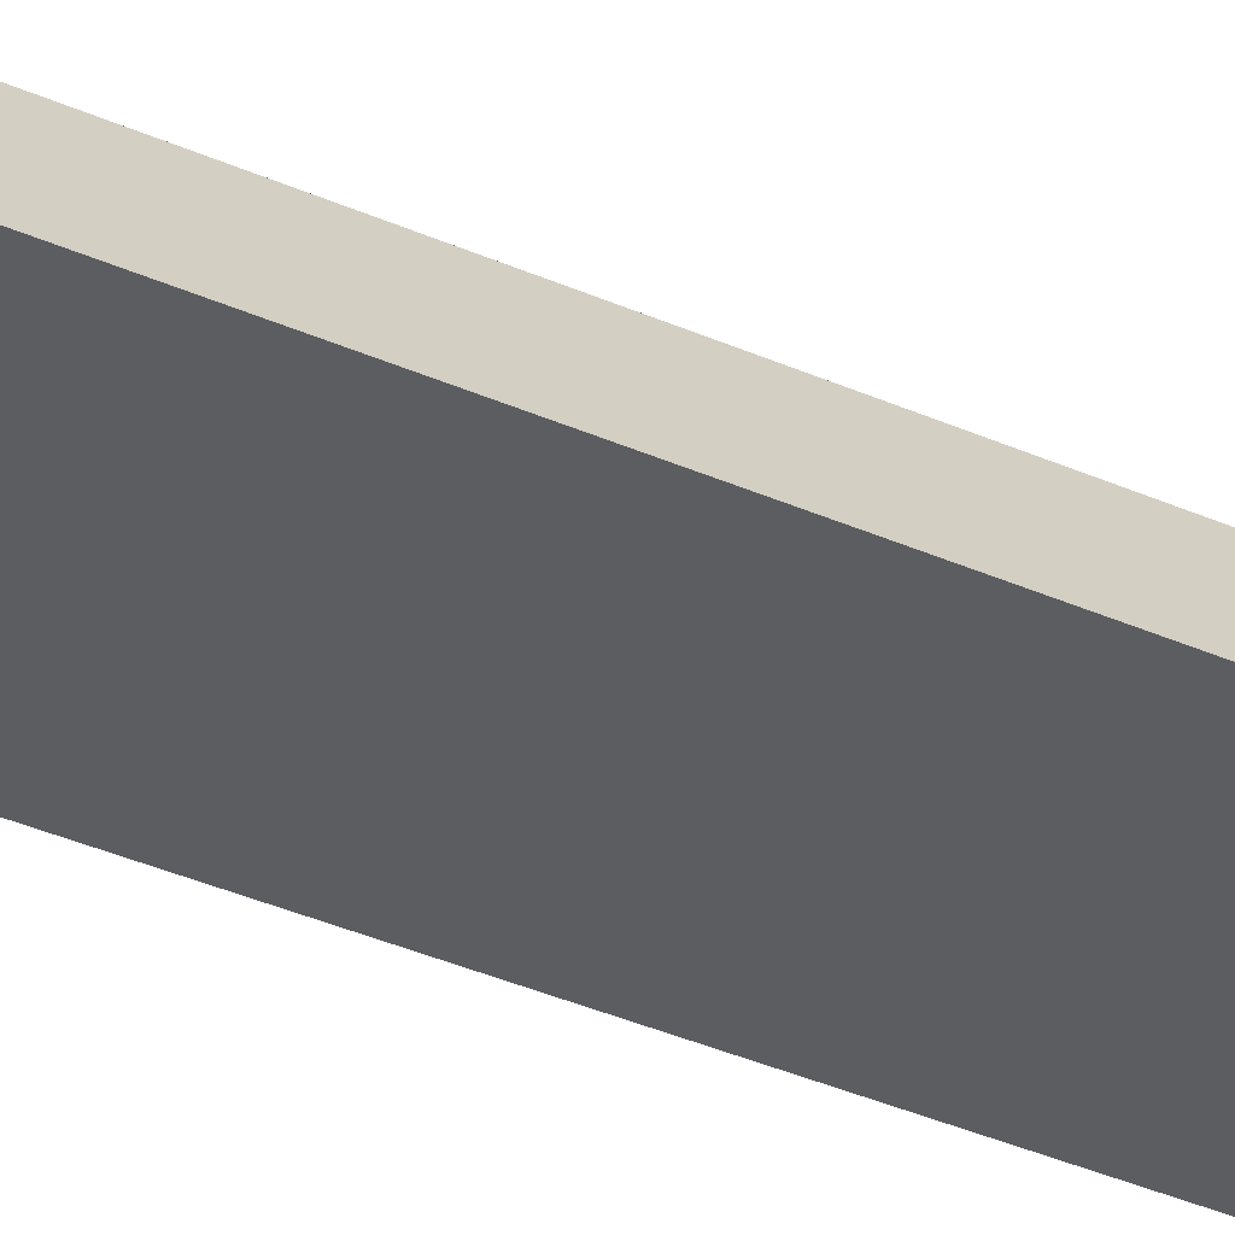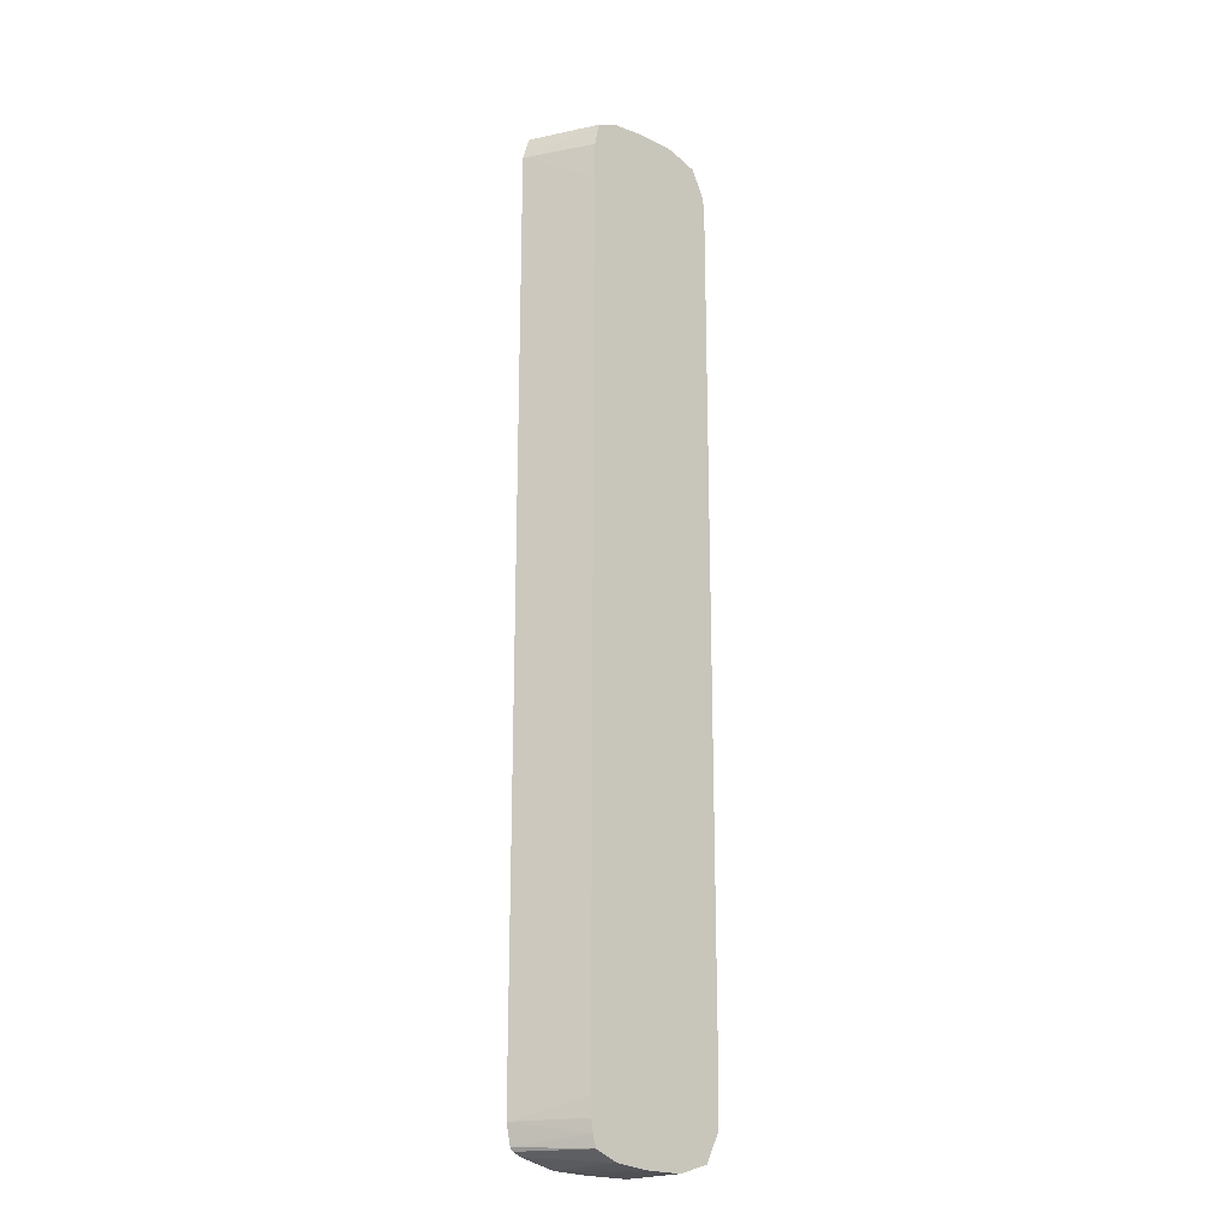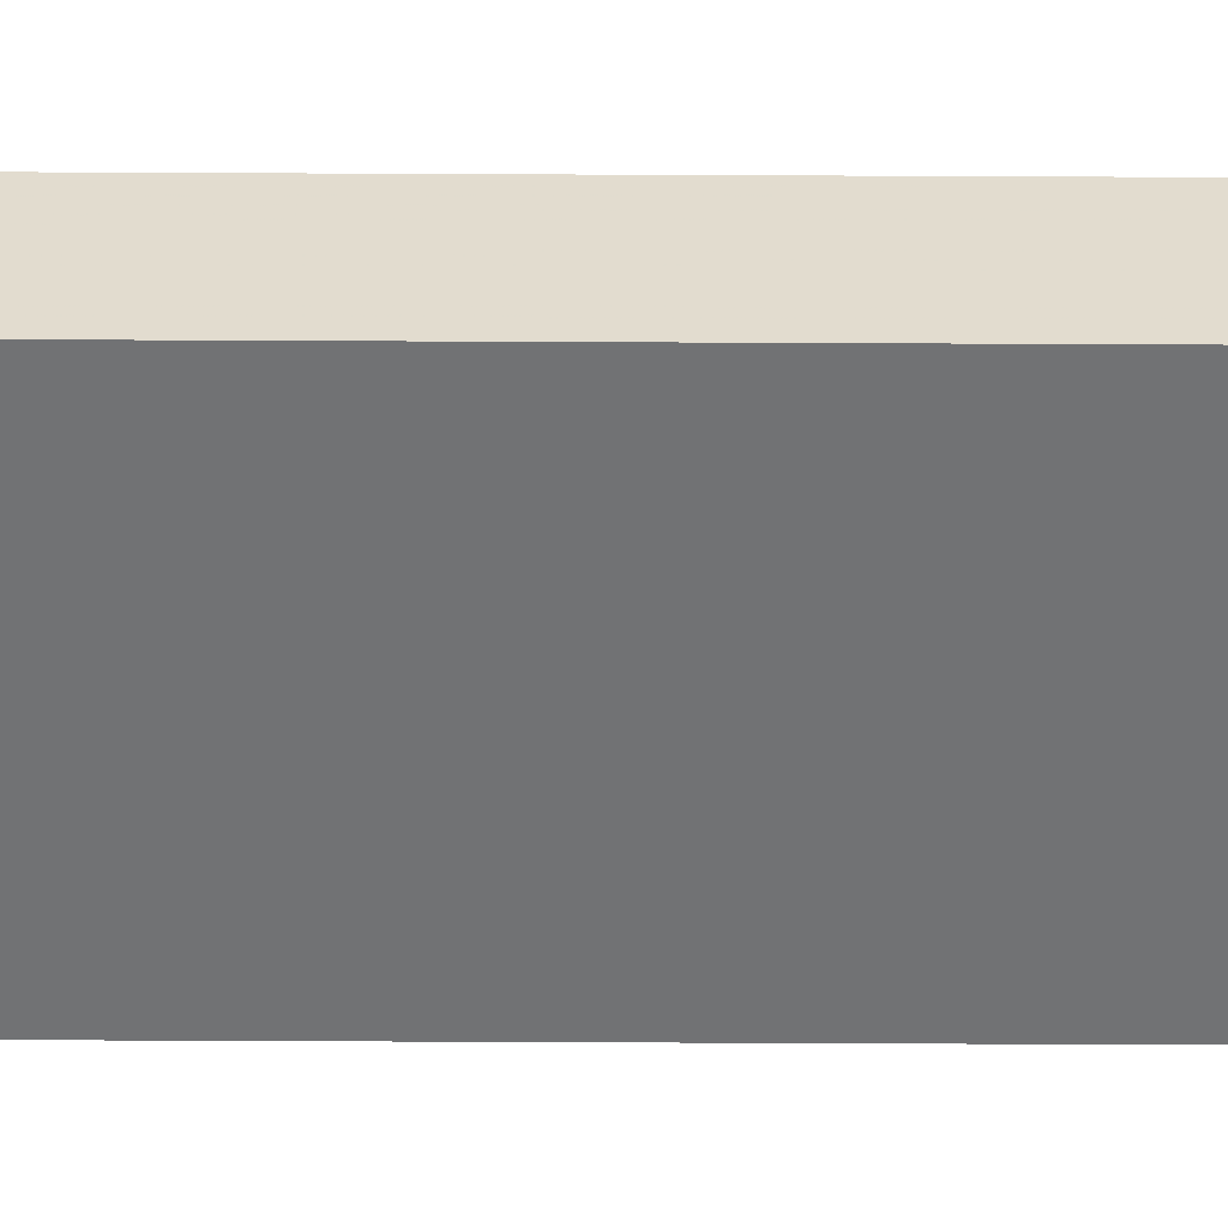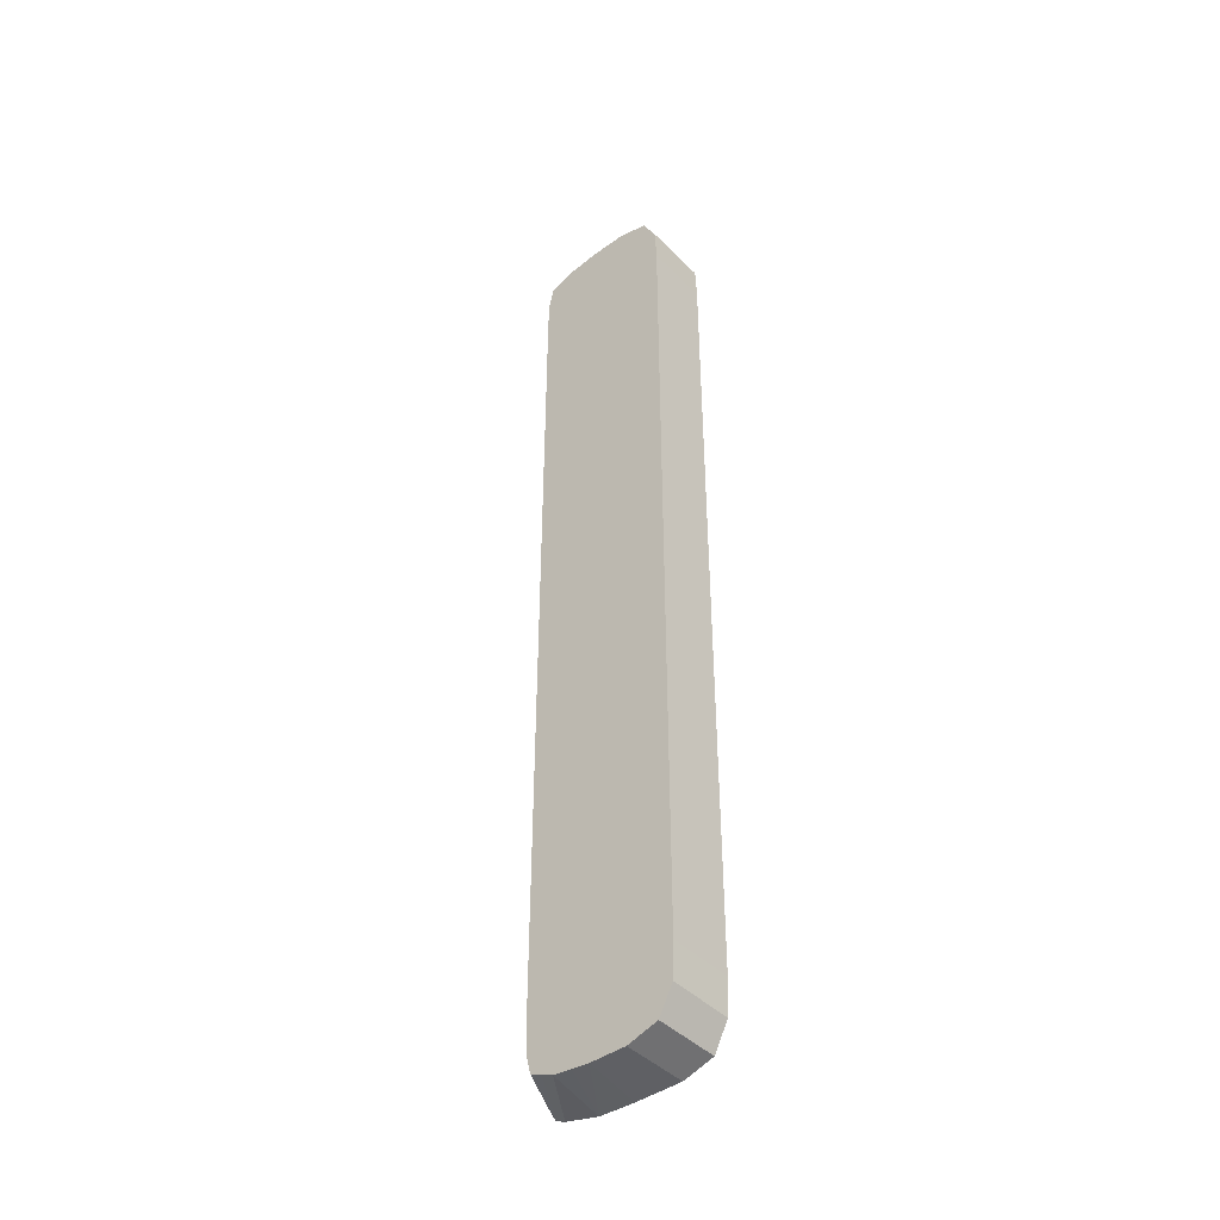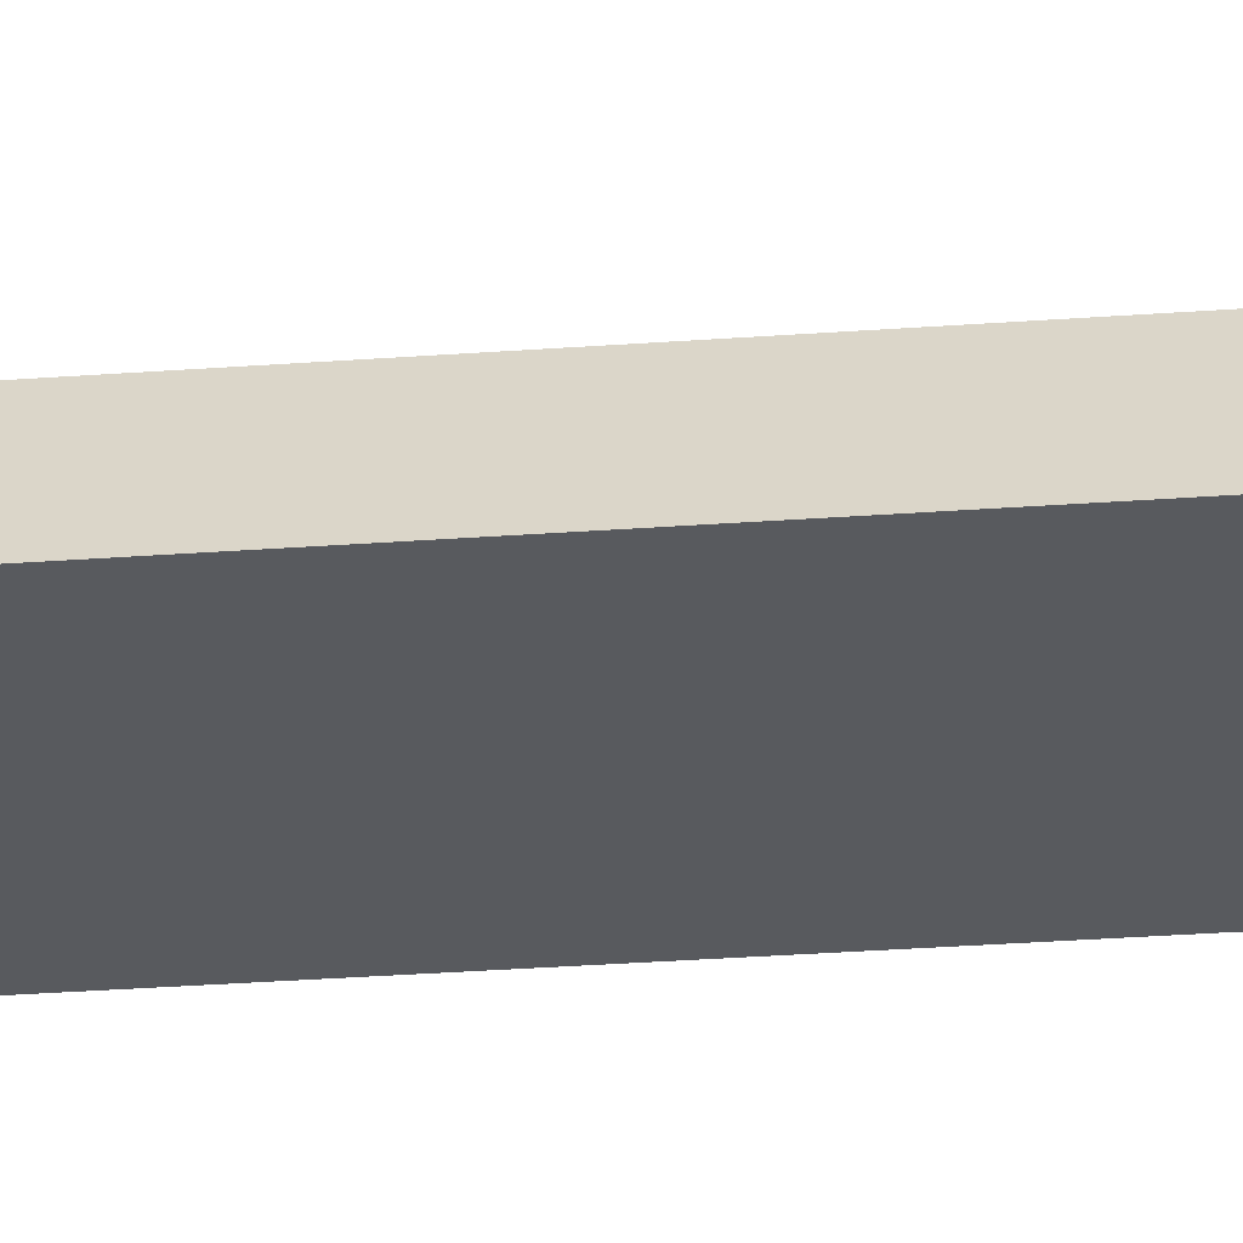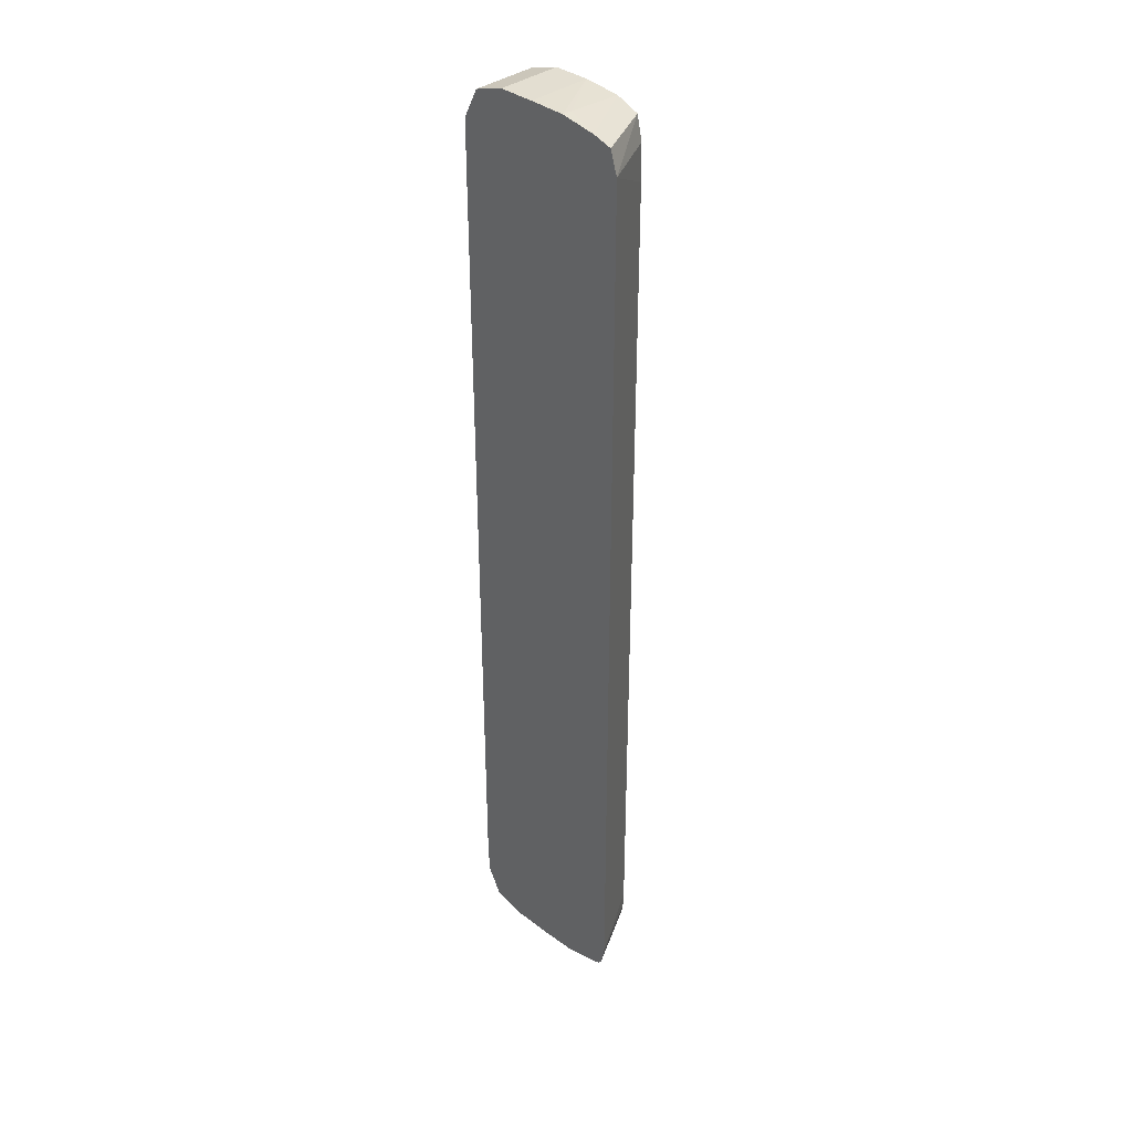
<metadata>
{"format":"obj","ext":"obj","renderer":"f3d","projection":"perspective","resolution":1024,"background":"white","views":[{"elev":-36.0,"azim":59.6,"up":"+Y"},{"elev":-20.1,"azim":136.9,"up":"+Z"},{"elev":-55.5,"azim":-90.3,"up":"+Y"},{"elev":-43.3,"azim":-139.4,"up":"+Z"},{"elev":-30.9,"azim":96.1,"up":"+Y"},{"elev":36.2,"azim":44.7,"up":"+Z"}]}
</metadata>
<code>
v 0.002513 0.006795 -0.0002032
v 0.002387 0.007044 -0.0002032
v 0.002513 0.006795 -6.51e-05
v 0.002513 0.006795 -0.003377
v 0.002385 0.007044 -6.51e-05
v 0.002387 0.007044 -0.003377
v 0.002364 0.007044 2.512e-05
v 0.002512 0.006795 -6.437e-05
v 0.002513 0.006795 -0.003515
v 0.002387 0.007044 -0.003448
v 0.002485 0.006795 2.403e-05
v 0.002277 0.007044 6.092e-05
v 0.002496 0.006795 -0.00359
v 0.002377 0.007044 -0.003561
v 0.002385 0.007044 -0.003515
v 0.002413 0.006795 4.741e-05
v 0.002139 0.007044 7.59e-05
v 0.002277 0.006835 7.042e-05
v 0.002485 0.006795 -0.003604
v 0.002364 0.007044 -0.003605
v 0.002277 0.006795 7.188e-05
v 0.002139 0.006795 7.59e-05
v 0.002001 0.007044 7.59e-05
v 0.002451 0.006795 -0.003618
v 0.002321 0.007044 -0.003623
v 0.002001 0.006795 7.59e-05
v 0.001944 0.007044 5.837e-05
v 0.002413 0.006795 -0.003627
v 0.002277 0.007044 -0.003641
v 0.001967 0.006795 6.531e-05
v 0.001883 0.007044 3.974e-05
v 0.001883 0.006795 3.974e-05
v 0.002317 0.006795 -0.00365
v 0.002206 0.007044 -0.003649
v 0.001857 0.007044 -1.104e-05
v 0.001868 0.006795 9.05e-06
v 0.002179 0.006795 -0.003656
v 0.002139 0.007044 -0.003656
v 0.001829 0.007044 -6.51e-05
v 0.001829 0.006795 -6.51e-05
v 0.002001 0.006795 -0.003656
v 0.002001 0.007044 -0.003656
v 0.001827 0.007044 -0.0001323
v 0.001824 0.006795 -0.0002032
v 0.001883 0.006795 -0.00362
v 0.001883 0.007044 -0.00362
v 0.001824 0.007044 -0.0002032
v 0.001824 0.006795 -0.003377
v 0.001829 0.006795 -0.003515
v 0.001829 0.007044 -0.003515
v 0.001824 0.007044 -0.003377
f 1 2 3
f 1 3 8
f 1 8 11
f 1 11 16
f 1 16 21
f 1 21 22
f 1 22 26
f 1 26 30
f 1 30 32
f 1 32 36
f 1 36 40
f 1 40 44
f 1 44 48
f 1 48 49
f 1 49 45
f 1 45 41
f 1 41 37
f 1 37 33
f 1 33 28
f 1 28 24
f 1 24 19
f 1 19 13
f 1 13 9
f 1 9 4
f 1 4 6
f 1 6 2
f 2 5 3
f 2 6 10
f 2 10 15
f 2 15 14
f 2 14 20
f 2 20 25
f 2 25 29
f 2 29 34
f 2 34 38
f 2 38 42
f 2 42 46
f 2 46 50
f 2 50 51
f 2 51 47
f 2 47 43
f 2 43 39
f 2 39 35
f 2 35 31
f 2 31 27
f 2 27 23
f 2 23 17
f 2 17 12
f 2 12 7
f 2 7 5
f 3 7 8
f 3 5 7
f 4 9 10
f 4 10 6
f 7 11 8
f 7 12 11
f 9 13 14
f 9 14 15
f 9 15 10
f 11 12 16
f 12 17 18
f 12 18 16
f 13 19 20
f 13 20 14
f 16 18 21
f 17 22 21
f 17 21 18
f 17 23 26
f 17 26 22
f 19 24 25
f 19 25 20
f 23 27 26
f 24 28 29
f 24 29 25
f 26 27 30
f 27 31 32
f 27 32 30
f 28 33 29
f 29 33 34
f 31 35 36
f 31 36 32
f 33 37 38
f 33 38 34
f 35 39 36
f 36 39 40
f 37 41 42
f 37 42 38
f 39 43 40
f 40 43 44
f 41 45 46
f 41 46 42
f 43 47 44
f 44 47 51
f 44 51 48
f 45 49 50
f 45 50 46
f 48 51 50
f 48 50 49

</code>
